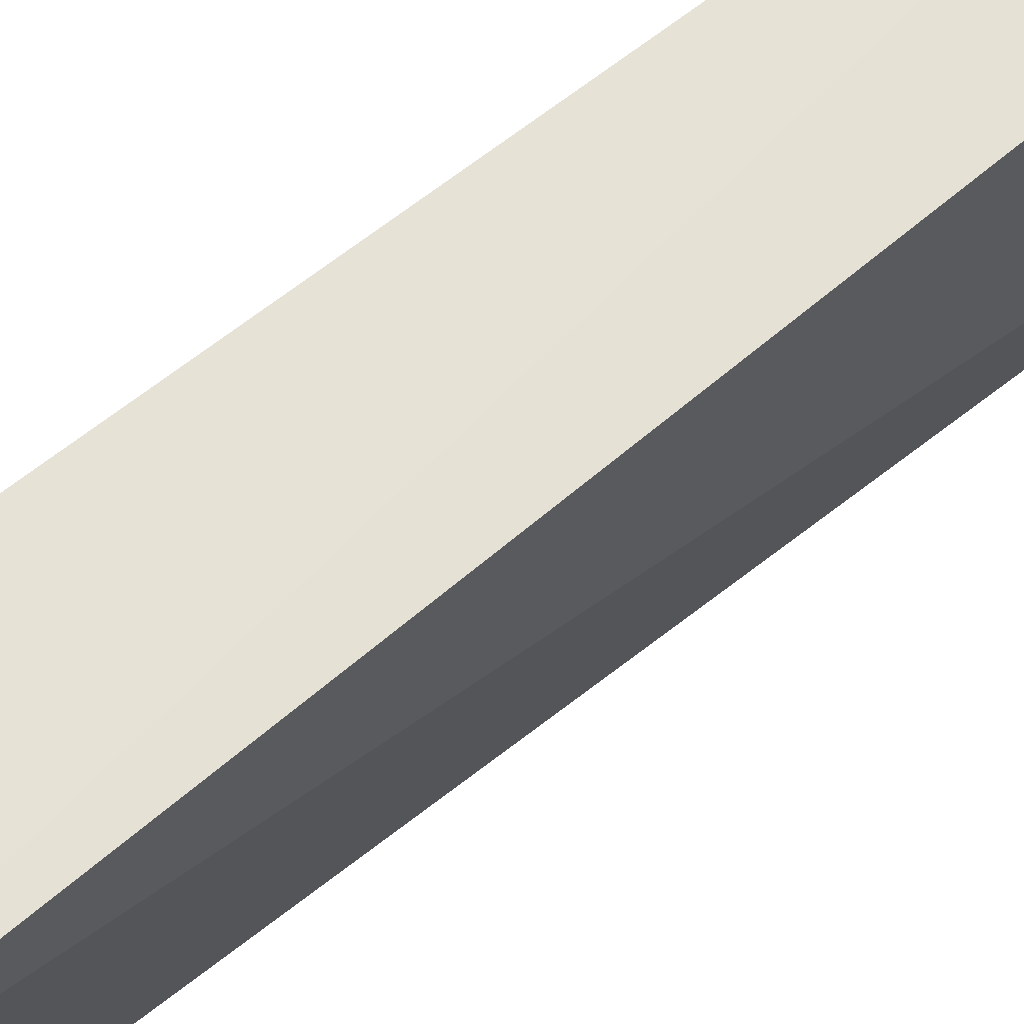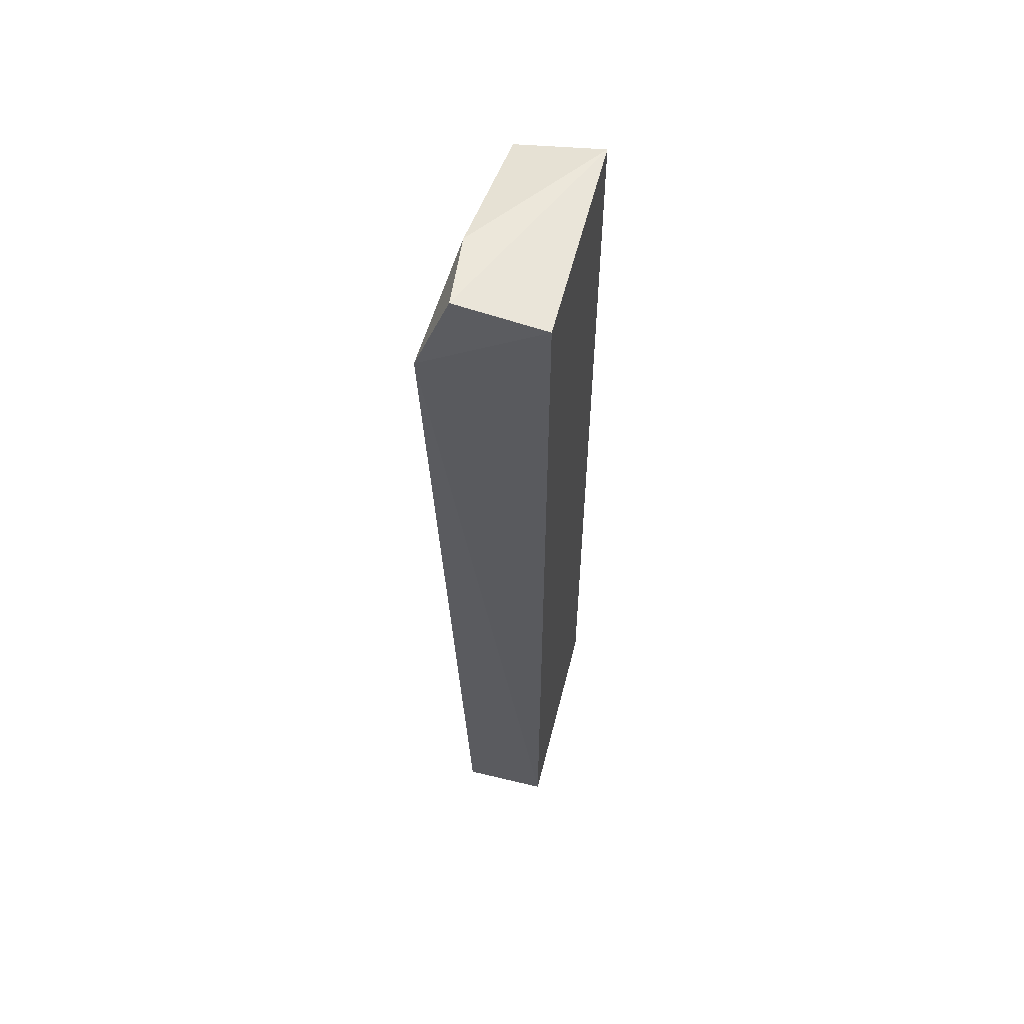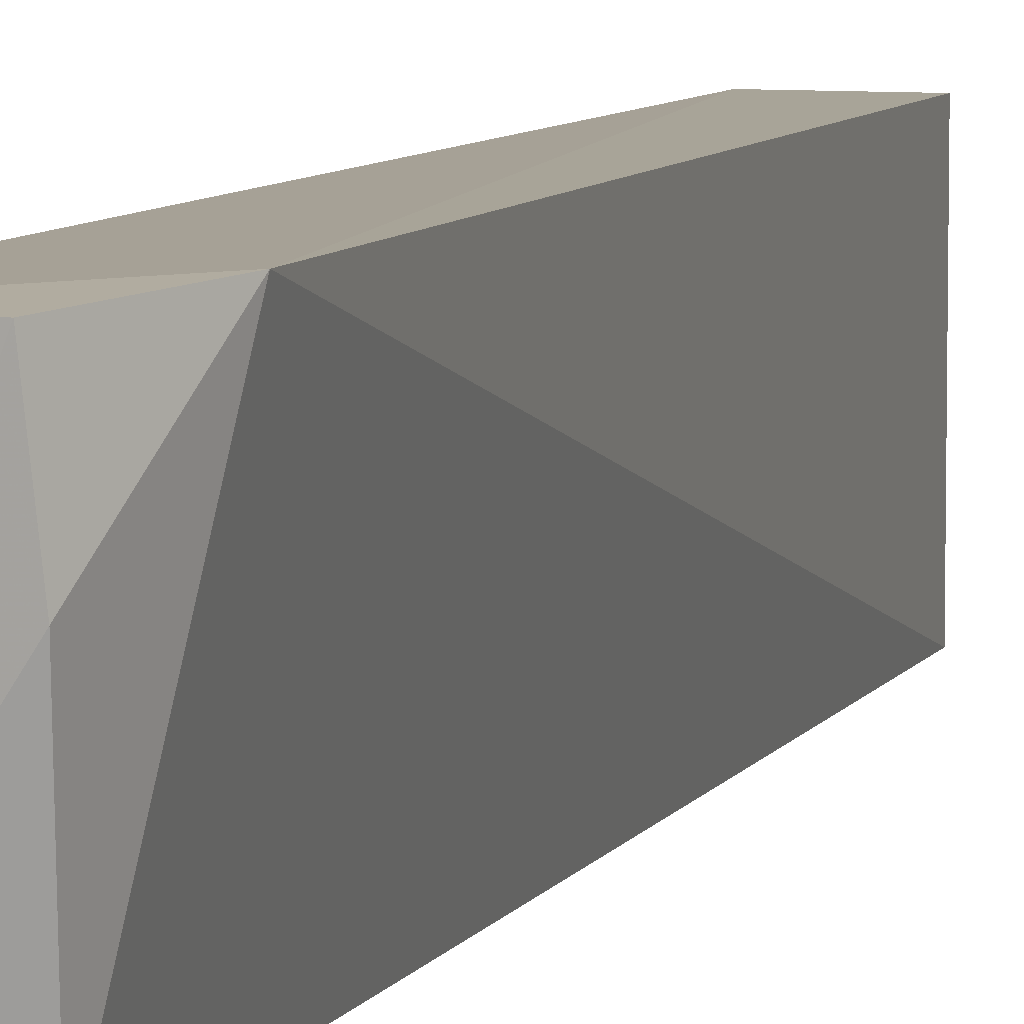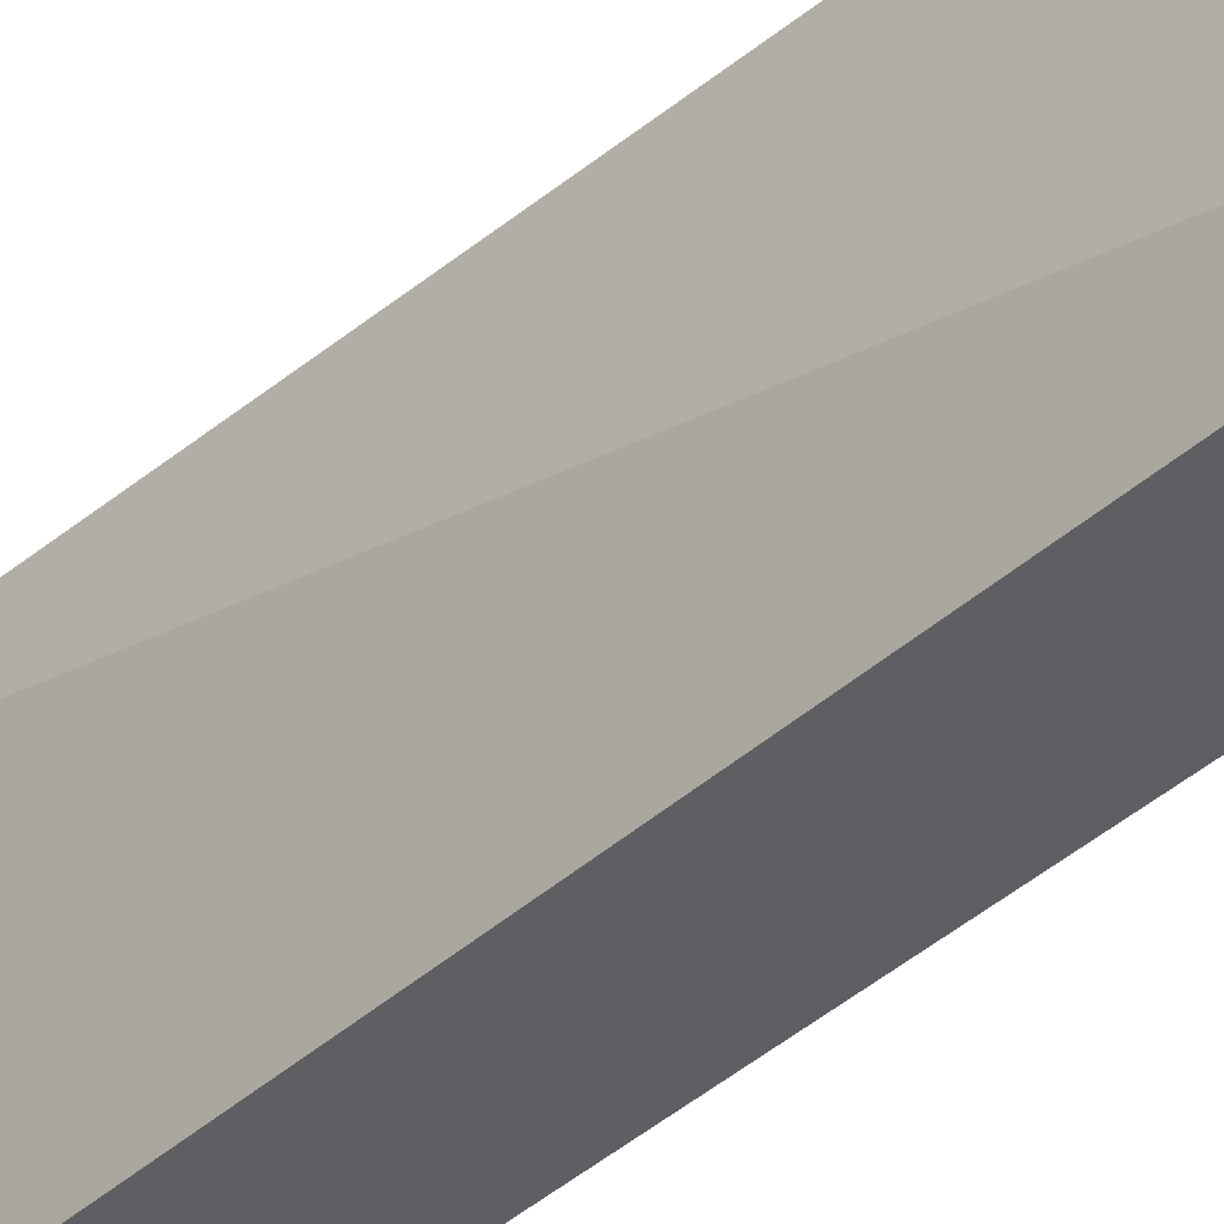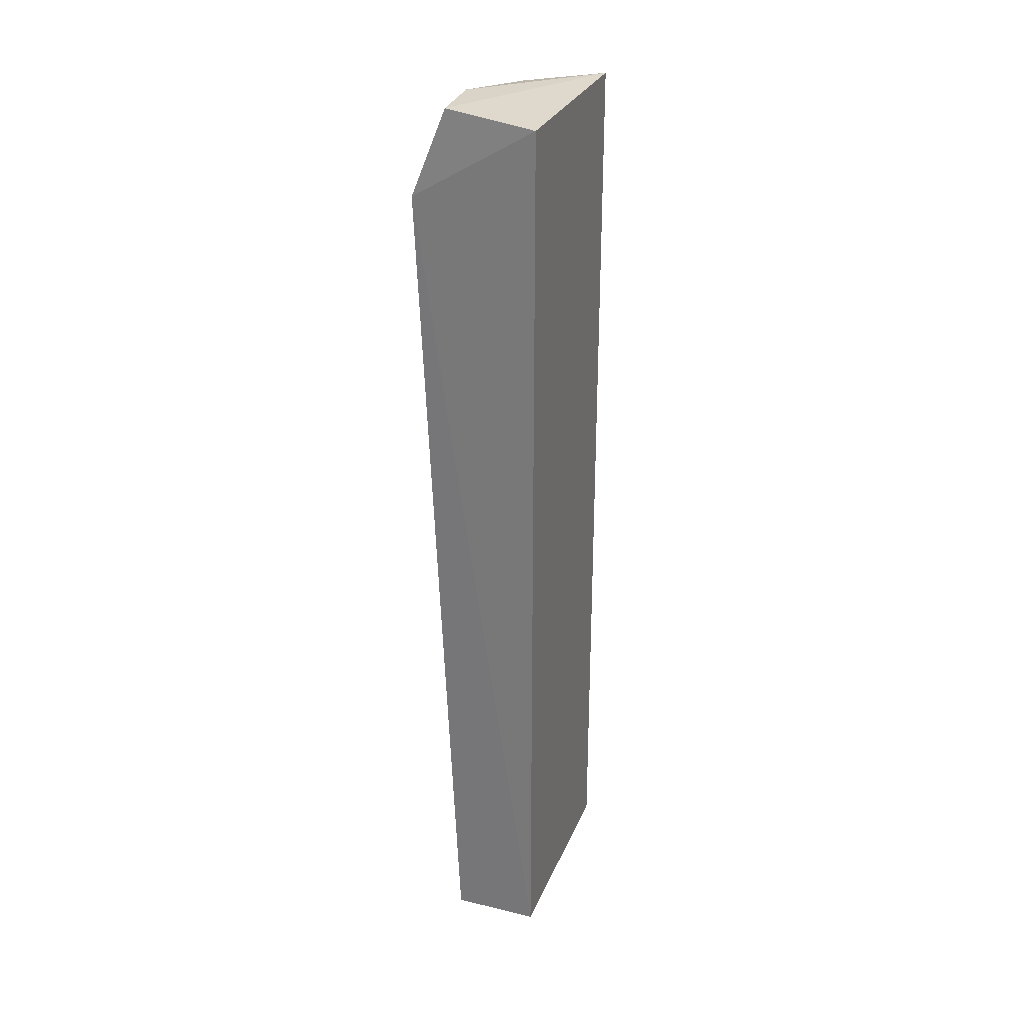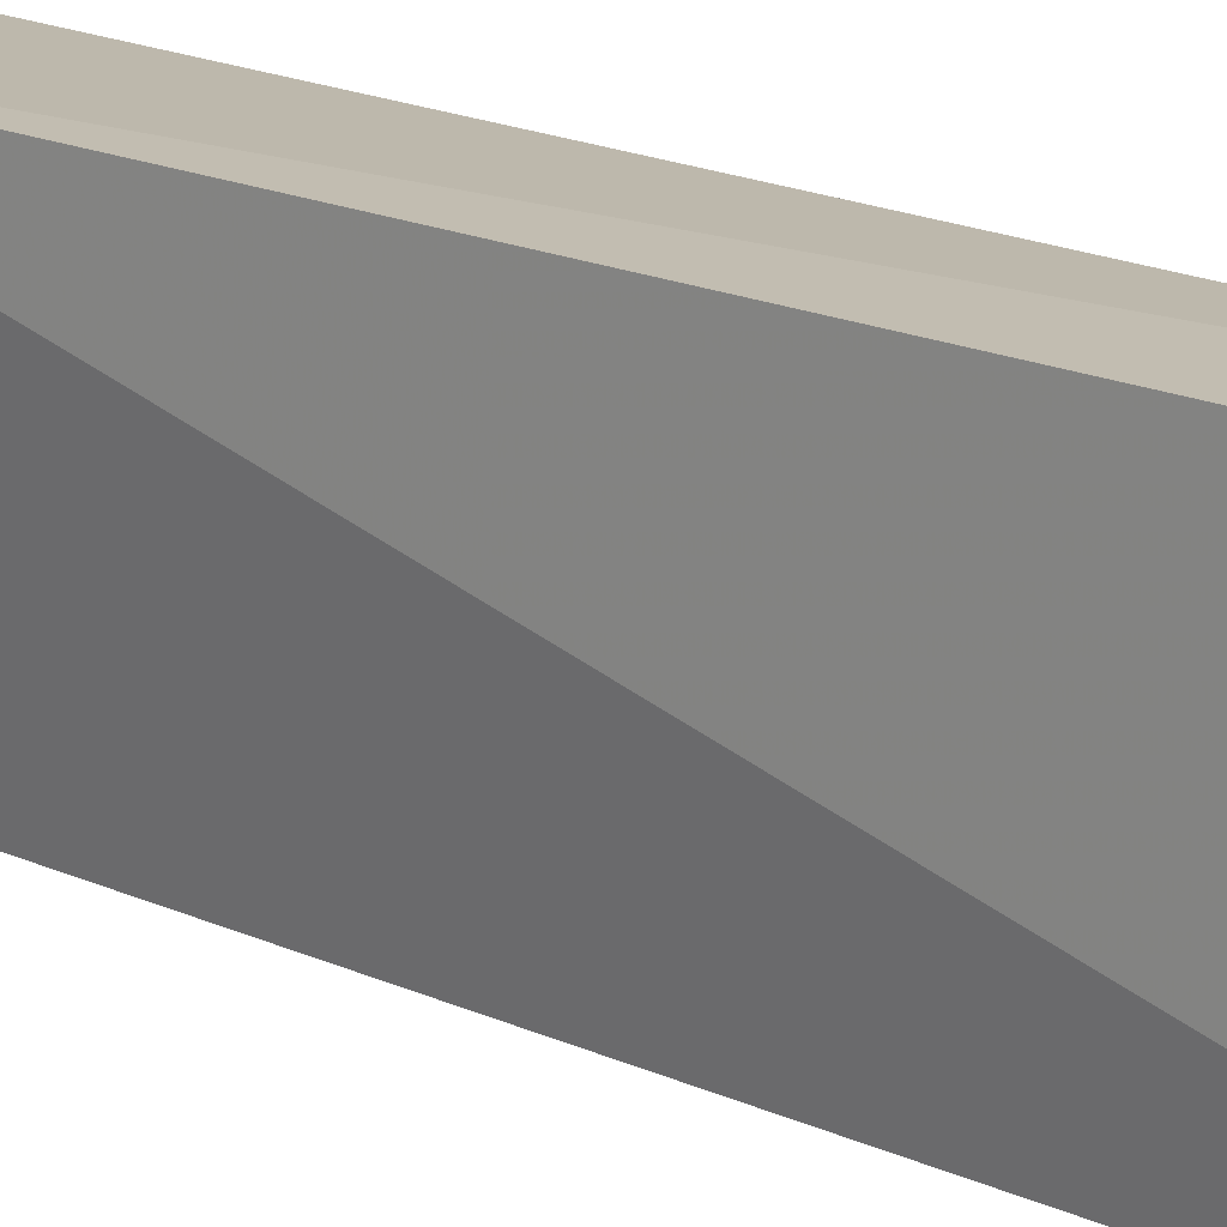
<metadata>
{"format":"obj","ext":"obj","renderer":"f3d","projection":"perspective","resolution":1024,"background":"white","views":[{"elev":65.2,"azim":51.6,"up":"+Y"},{"elev":57.3,"azim":-165.9,"up":"+Z"},{"elev":7.4,"azim":17.8,"up":"+Y"},{"elev":-40.9,"azim":137.5,"up":"+Y"},{"elev":28.8,"azim":-160.3,"up":"+Z"},{"elev":16.5,"azim":134.7,"up":"+Y"}]}
</metadata>
<code>
v 0.284 -0.1622 0.4621
v 0.2829 -0.1617 -0.5
v 0.3195 0.0714 0.4015
v 0.192 0.06561 0.4785
v 0.192 -0.1617 0.4785
v 0.192 0.06561 -0.5
v 0.2846 0.06588 0.4919
v 0.192 -0.1617 -0.5
v 0.2829 0.06561 -0.5
v 0.2924 -0.01165 0.4895
f 1 2 3
f 6 4 3
f 6 5 4
f 7 3 4
f 7 4 5
f 8 2 1
f 8 1 5
f 8 6 2
f 8 5 6
f 9 6 3
f 9 3 2
f 9 2 6
f 10 1 3
f 10 3 7
f 10 7 5
f 10 5 1

</code>
